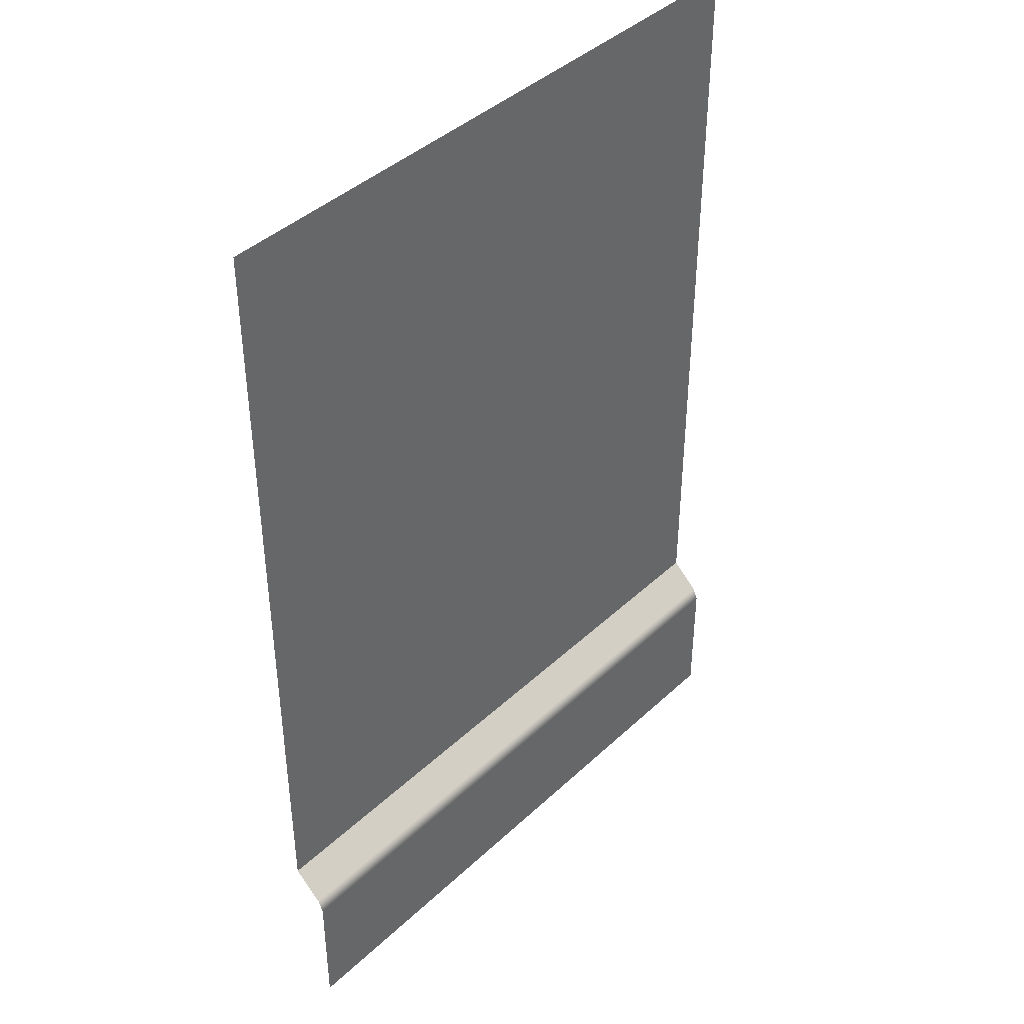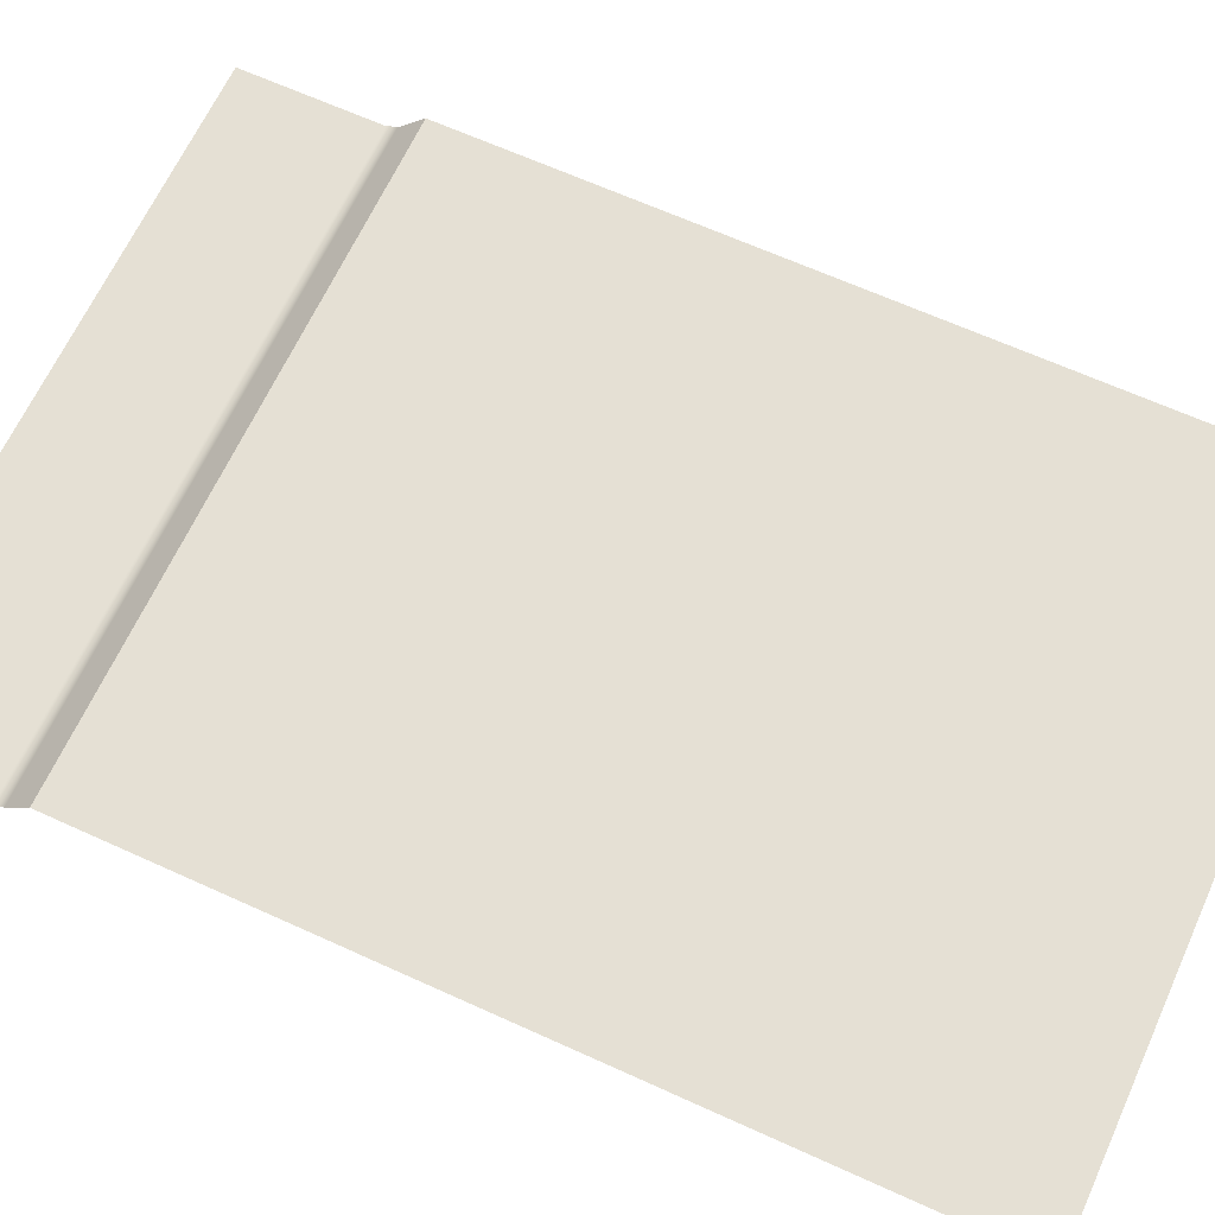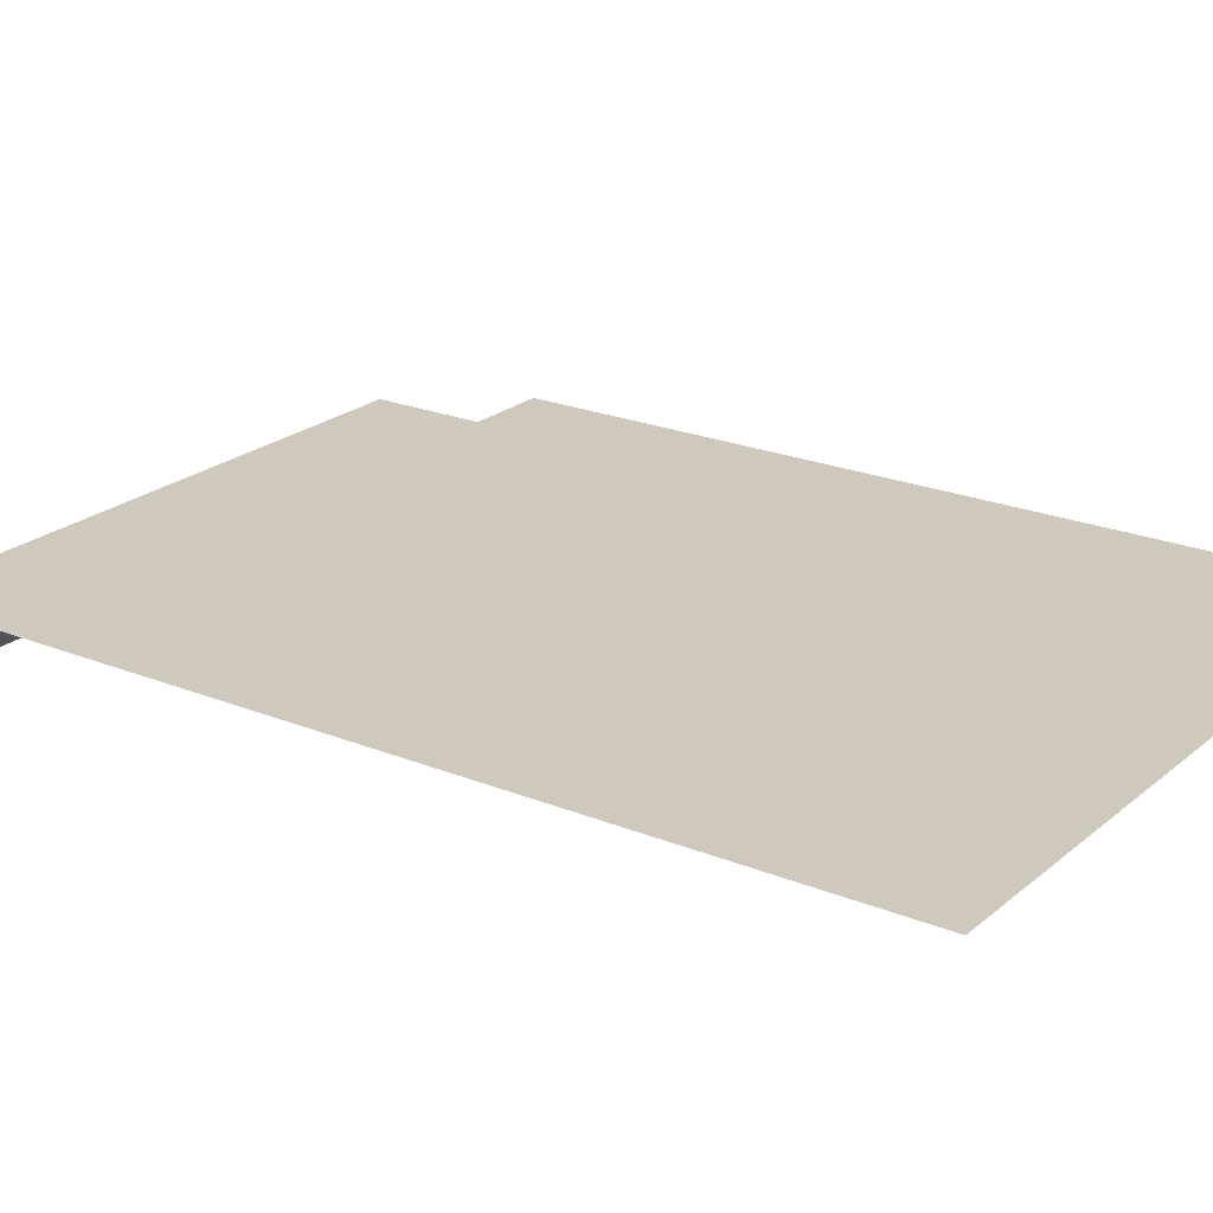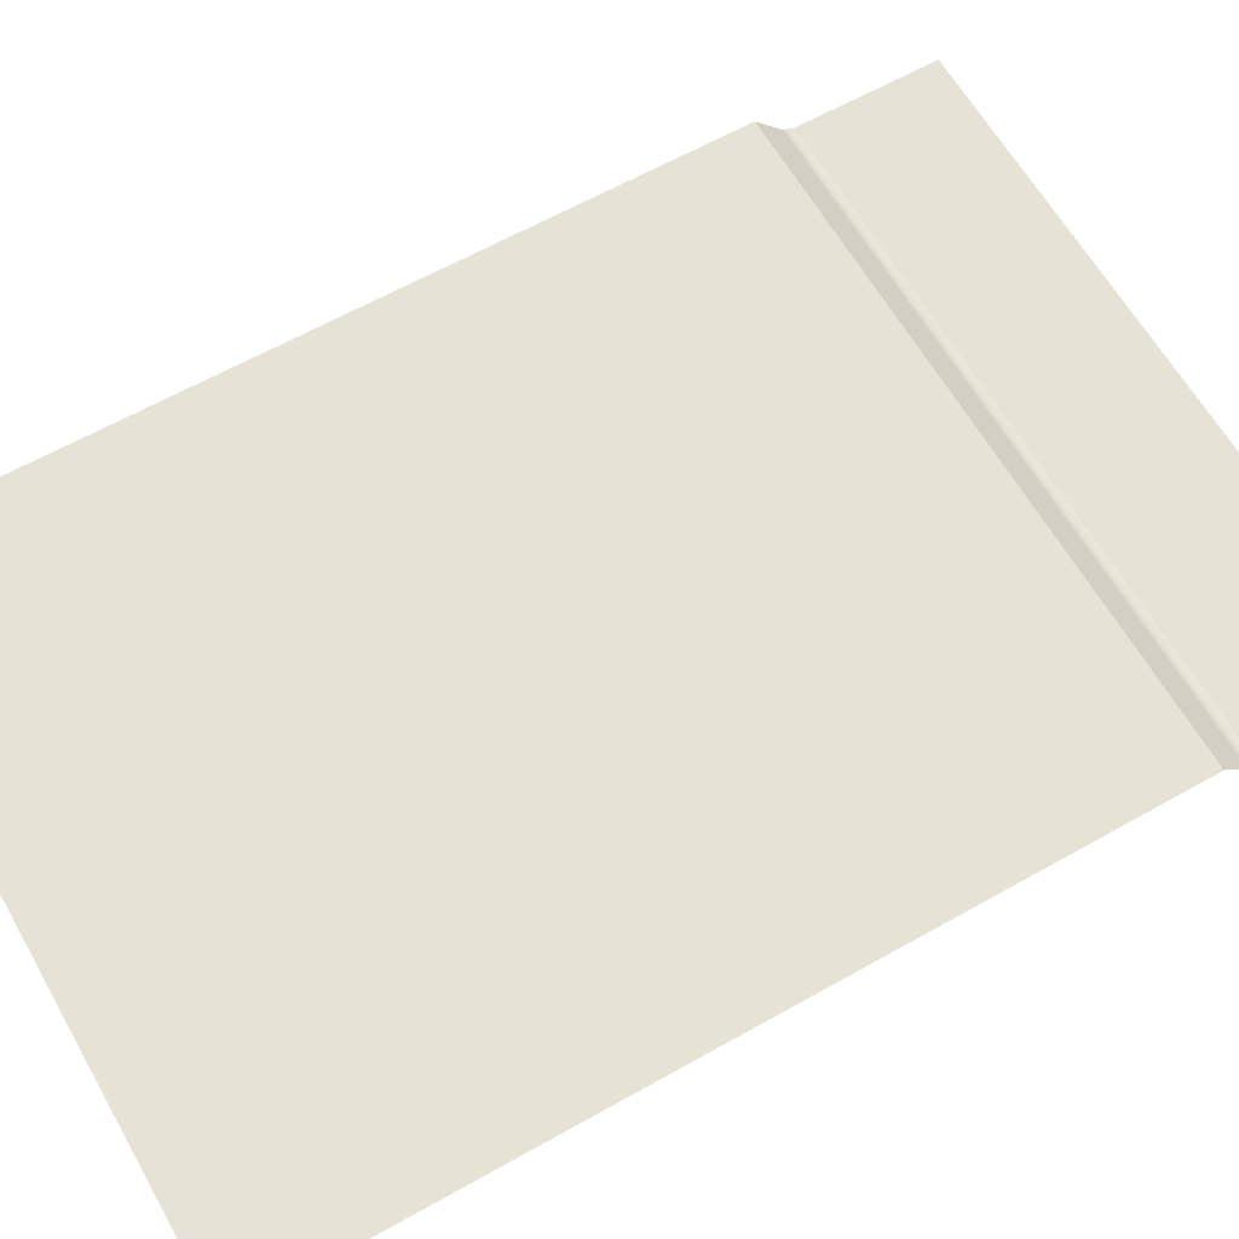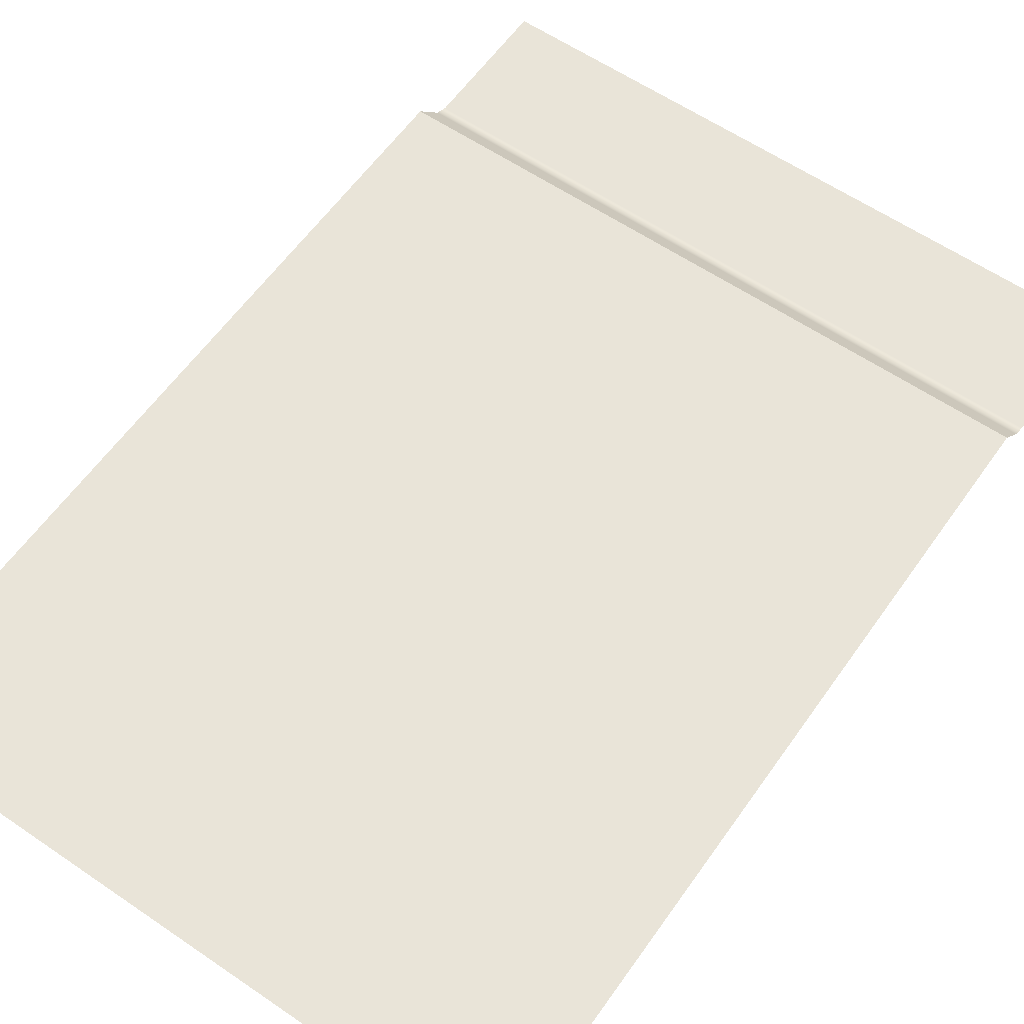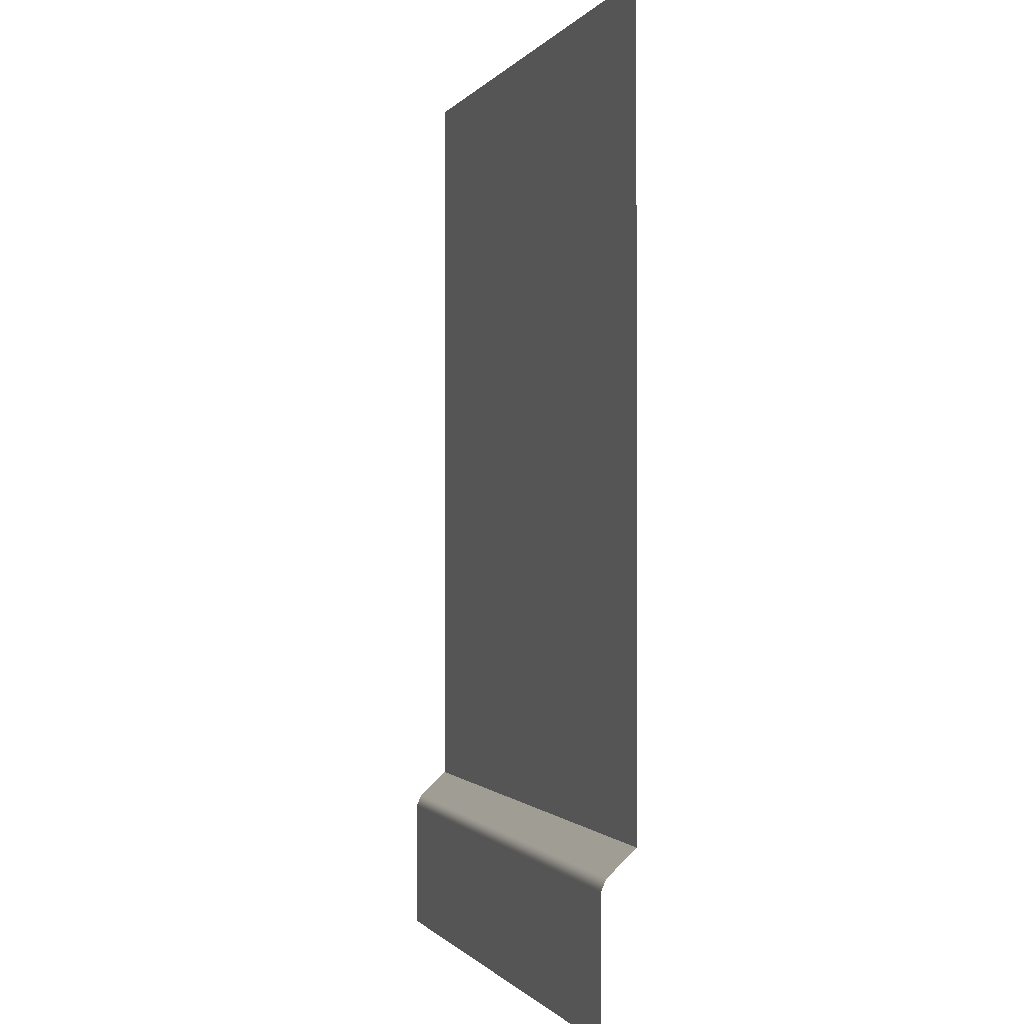
<metadata>
{"format":"obj","ext":"obj","renderer":"f3d","projection":"perspective","resolution":1024,"background":"white","views":[{"elev":41.6,"azim":131.8,"up":"+Y"},{"elev":65.3,"azim":114.6,"up":"+Z"},{"elev":22.3,"azim":125.3,"up":"+Z"},{"elev":62.9,"azim":-119.7,"up":"+Z"},{"elev":59.8,"azim":-145.0,"up":"+Z"},{"elev":-0.6,"azim":-107.4,"up":"+Y"}]}
</metadata>
<code>
g m_city_wall_straight_04_inside_blank
v -0.6 1.793 -0.2354
v -0.6 0.3254 -0.2356
v 0.6 0.3256 -0.2358
v 0.6 1.793 -0.2354
v 0.6 0.2756 -0.2901
v -0.6 0.2756 -0.2901
v -0.6 0.253 -0.3
v 0.6 0.253 -0.3
v -0.6 0.3254 -0.2356
v 0.6 0.3256 -0.2358
v 0.6 0 -0.3
v -0.6 0 -0.3
g m_city_wall_straight_04_inside_blank_0
f 3 2 1
f 4 3 1
f 7 6 5
f 8 7 5
f 6 9 5
f 9 10 5
f 7 8 11
f 12 7 11

</code>
